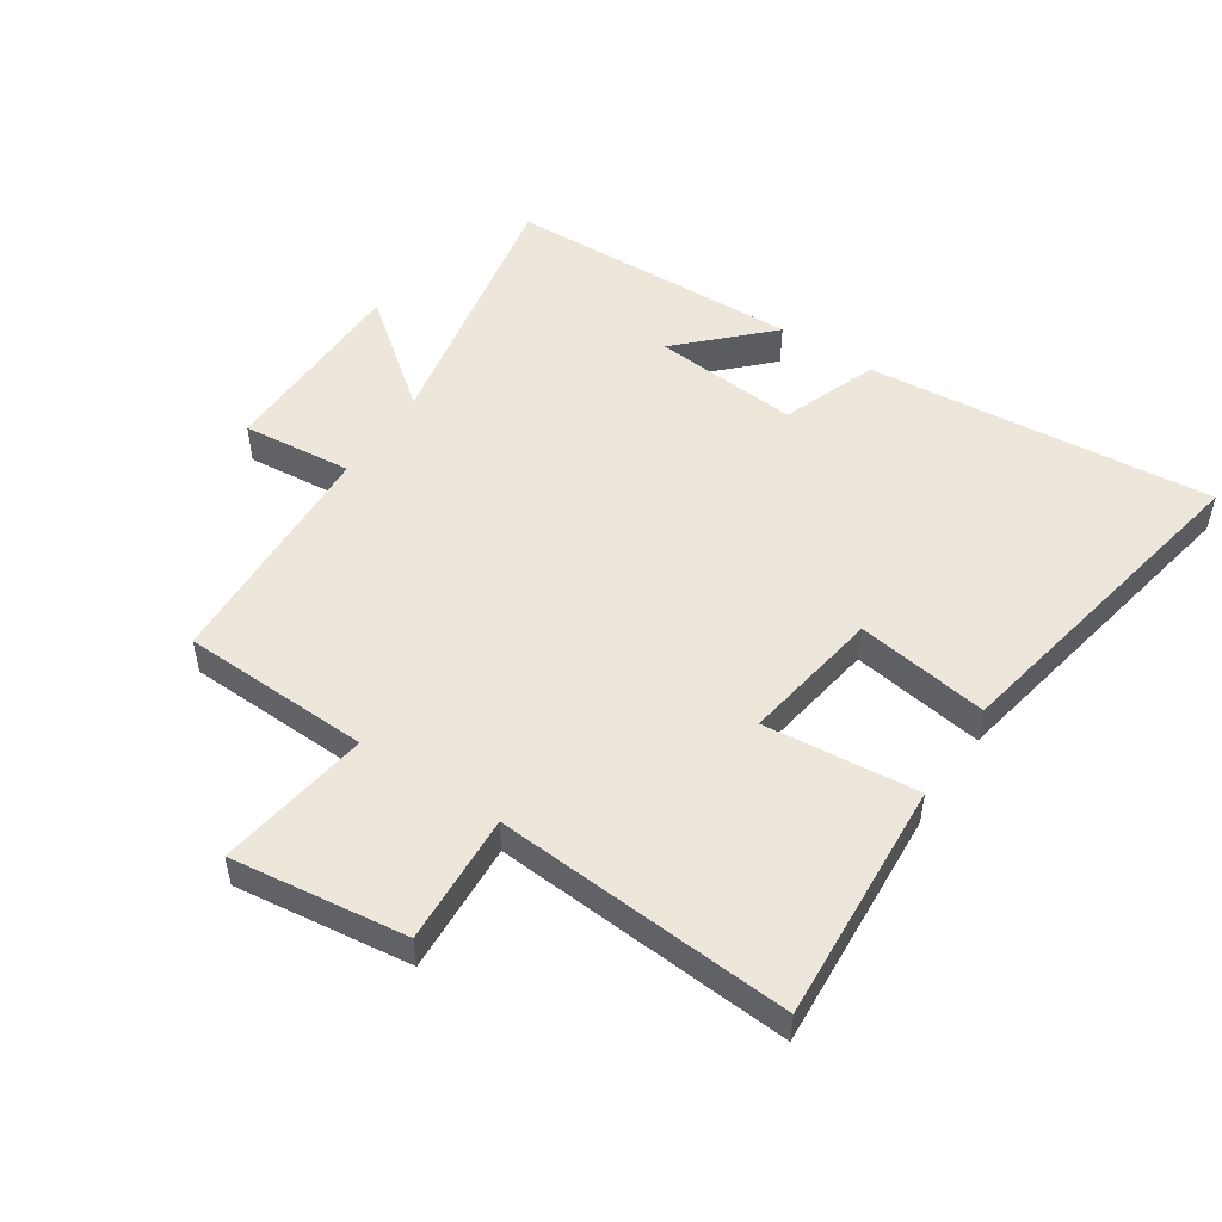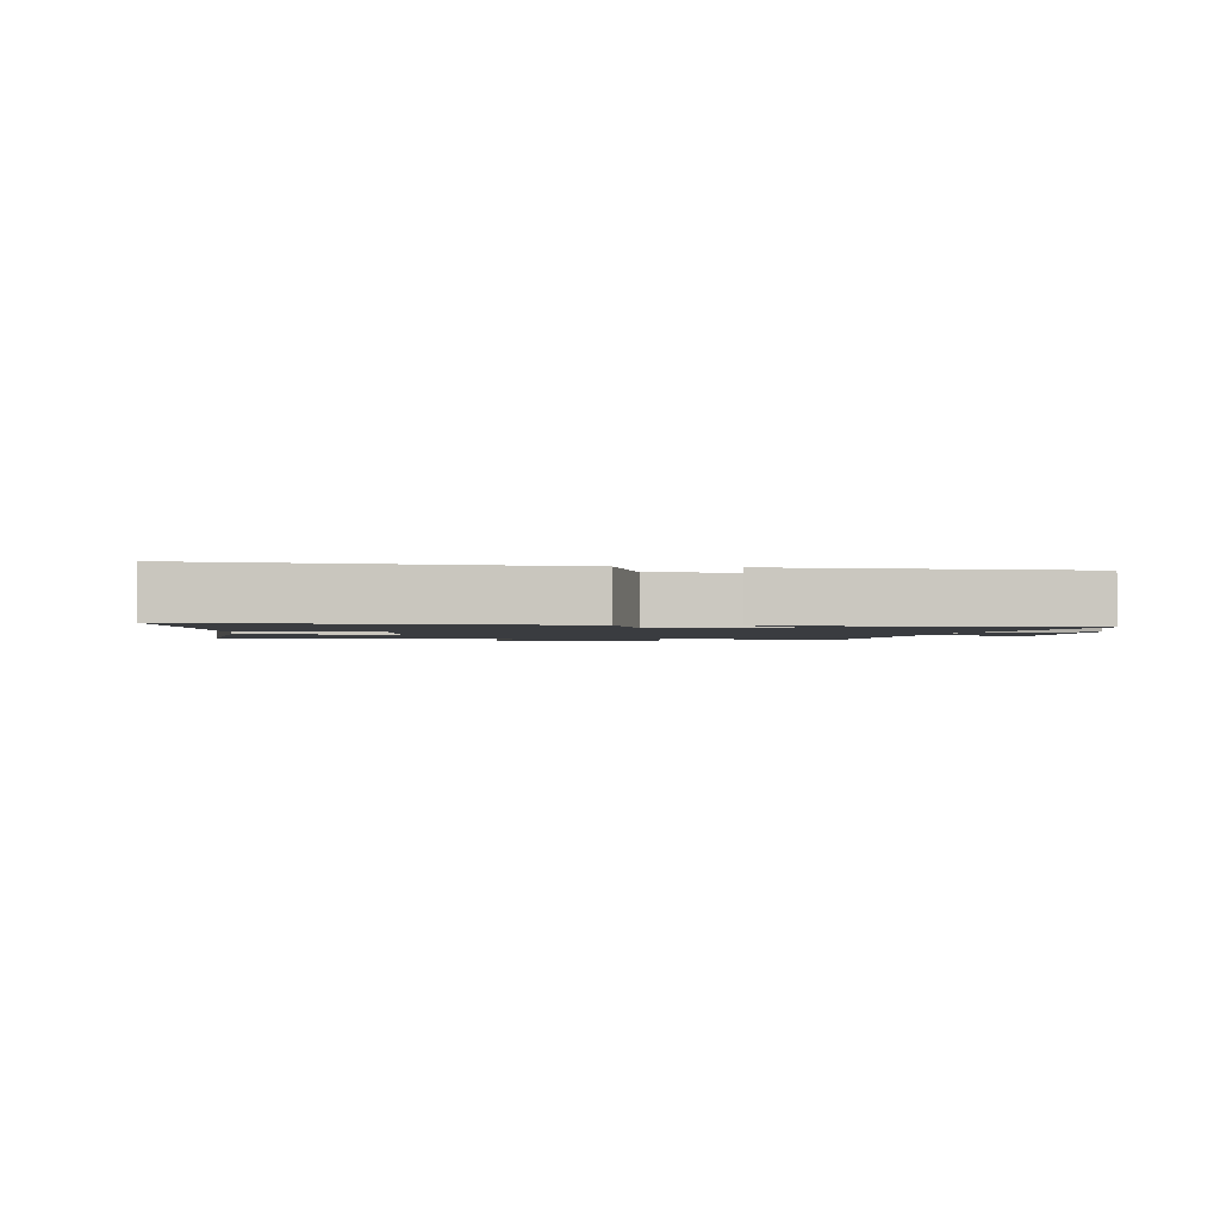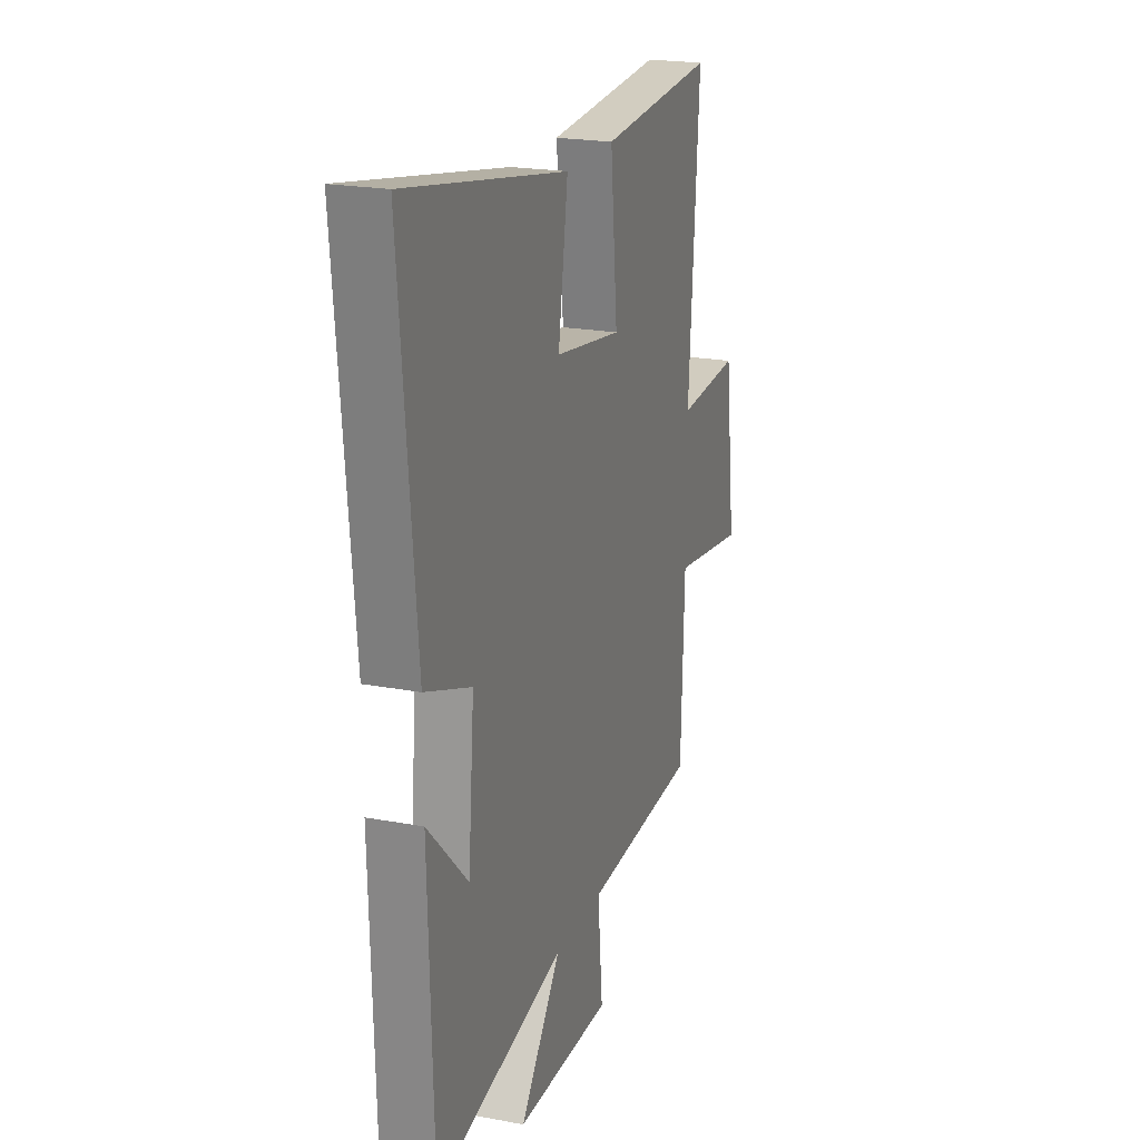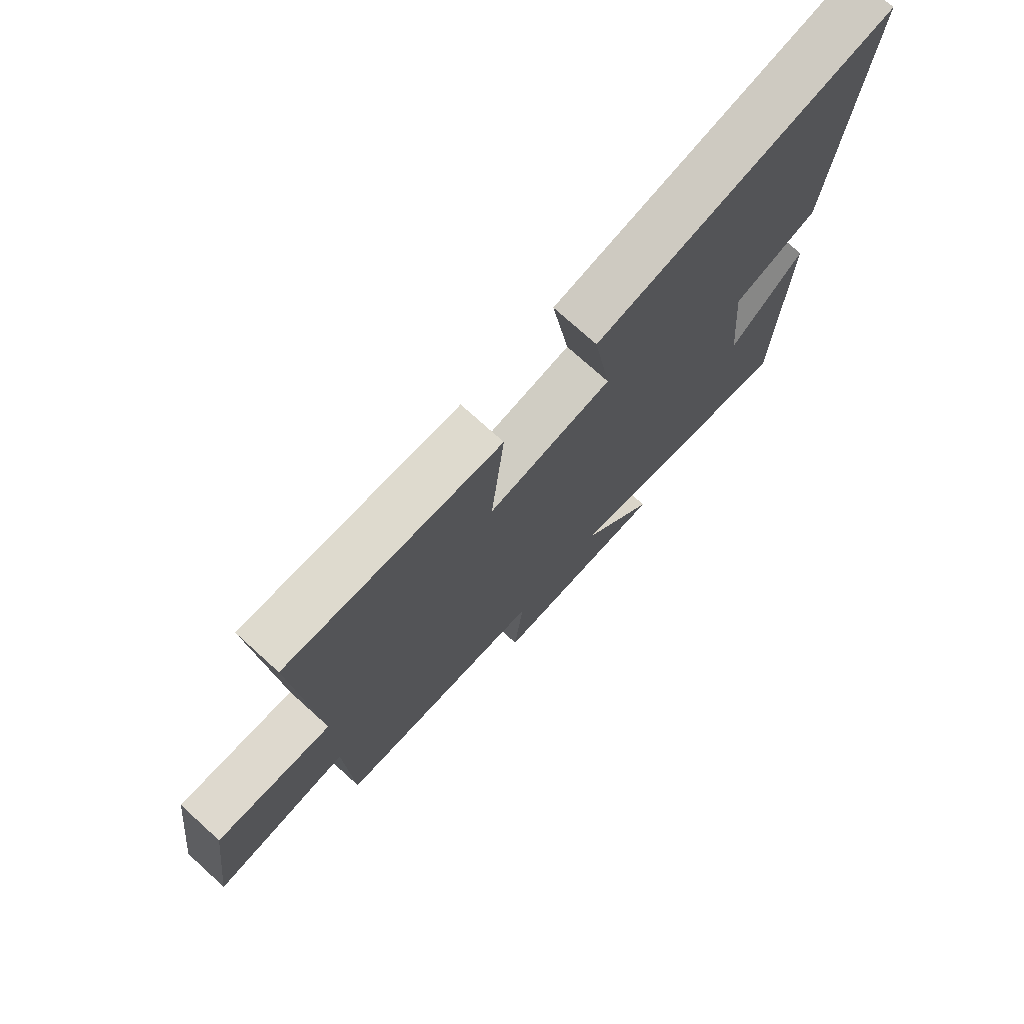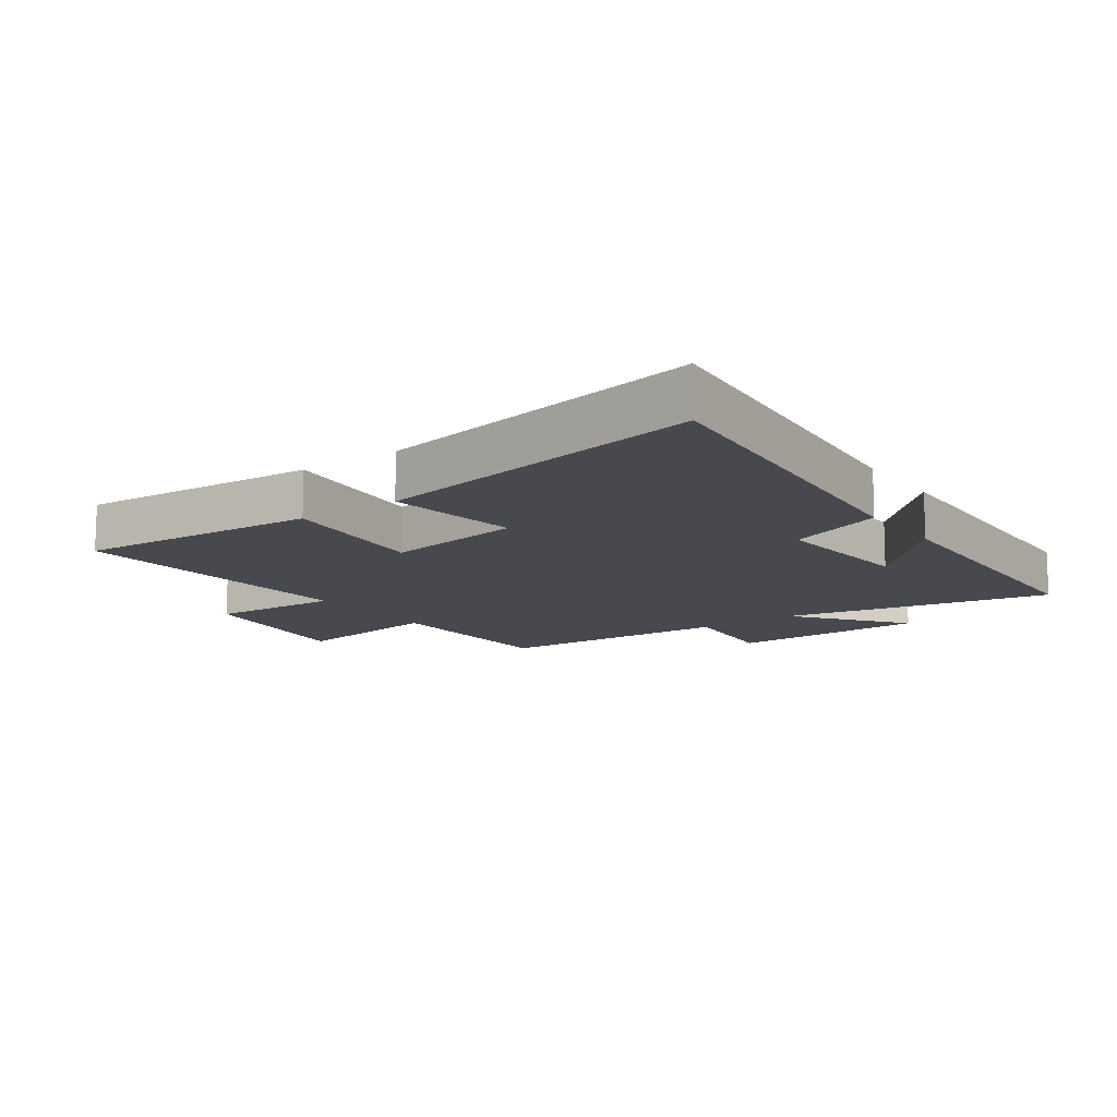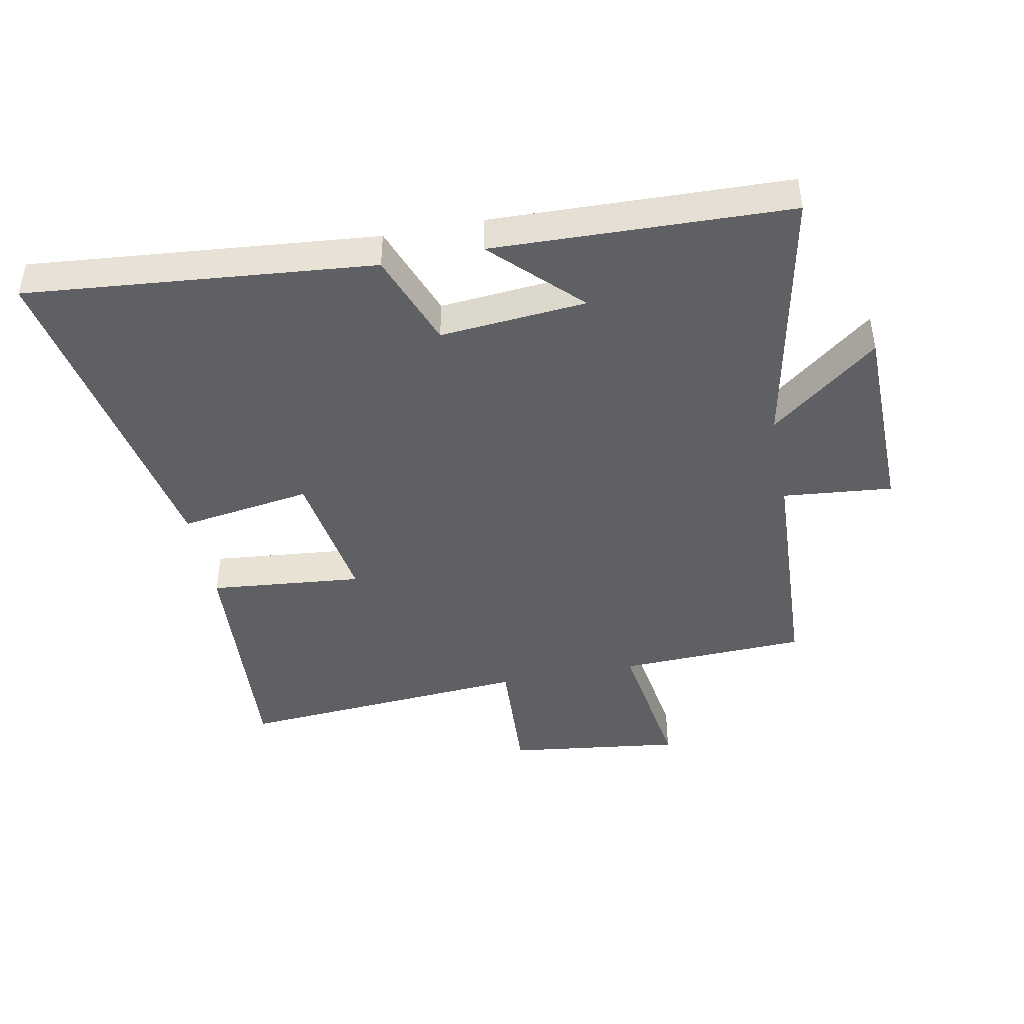
<metadata>
{"format":"obj","ext":"obj","renderer":"f3d","projection":"perspective","resolution":1024,"background":"white","views":[{"elev":50.9,"azim":-56.4,"up":"+Y"},{"elev":-1.6,"azim":81.7,"up":"+Y"},{"elev":21.1,"azim":108.6,"up":"+Z"},{"elev":74.5,"azim":-47.8,"up":"+Z"},{"elev":-12.7,"azim":35.4,"up":"+Y"},{"elev":-44.1,"azim":101.1,"up":"+Y"}]}
</metadata>
<code>
v 0.485 0.07 -0.586
v 0.056 0.07 -0.5
v 0.191 0.07 -0.672
v -0.127 0.07 -0.676
v -0.11 0.07 -0.5
v -0.489 0.07 -0.481
v -0.5 0.07 -0.179
v -0.744 0.07 -0.215
v -0.708 0.07 0.065
v -0.5 0.07 0.053
v -0.534 0.07 0.526
v -0.149 0.07 0.5
v -0.173 0.07 0.255
v 0.049 0.07 0.289
v 0.017 0.07 0.5
v 0.552 0.07 0.599
v 0.5 0.07 0.045
v 0.347 0.07 -0.012
v 0.367 0.07 -0.246
v 0.5 0.07 -0.113
v 0.485 0 -0.586
v 0.056 0 -0.5
v 0.191 0 -0.672
v -0.127 0 -0.676
v -0.11 0 -0.5
v -0.489 0 -0.481
v -0.5 0 -0.179
v -0.744 0 -0.215
v -0.708 0 0.065
v -0.5 0 0.053
v -0.534 0 0.526
v -0.149 0 0.5
v -0.173 0 0.255
v 0.049 0 0.289
v 0.017 0 0.5
v 0.552 0 0.599
v 0.5 0 0.045
v 0.347 0 -0.012
v 0.367 0 -0.246
v 0.5 0 -0.113
f 19 20 1
f 16 17 18
f 15 16 18
f 14 15 18
f 13 14 18 19
f 10 11 12 13
f 19 1 2
f 13 19 2
f 10 13 2
f 7 8 9 10
f 7 10 2
f 6 7 2
f 5 6 2
f 2 3 4 5
f 21 40 39
f 38 37 36
f 38 36 35
f 38 35 34
f 39 38 34 33
f 33 32 31 30
f 22 21 39
f 22 39 33
f 22 33 30
f 30 29 28 27
f 22 30 27
f 22 27 26
f 22 26 25
f 25 24 23 22
f 1 21 22 2
f 2 22 23 3
f 3 23 24 4
f 4 24 25 5
f 5 25 26 6
f 6 26 27 7
f 7 27 28 8
f 8 28 29 9
f 9 29 30 10
f 10 30 31 11
f 11 31 32 12
f 12 32 33 13
f 13 33 34 14
f 14 34 35 15
f 15 35 36 16
f 16 36 37 17
f 17 37 38 18
f 18 38 39 19
f 19 39 40 20
f 20 40 21 1

</code>
